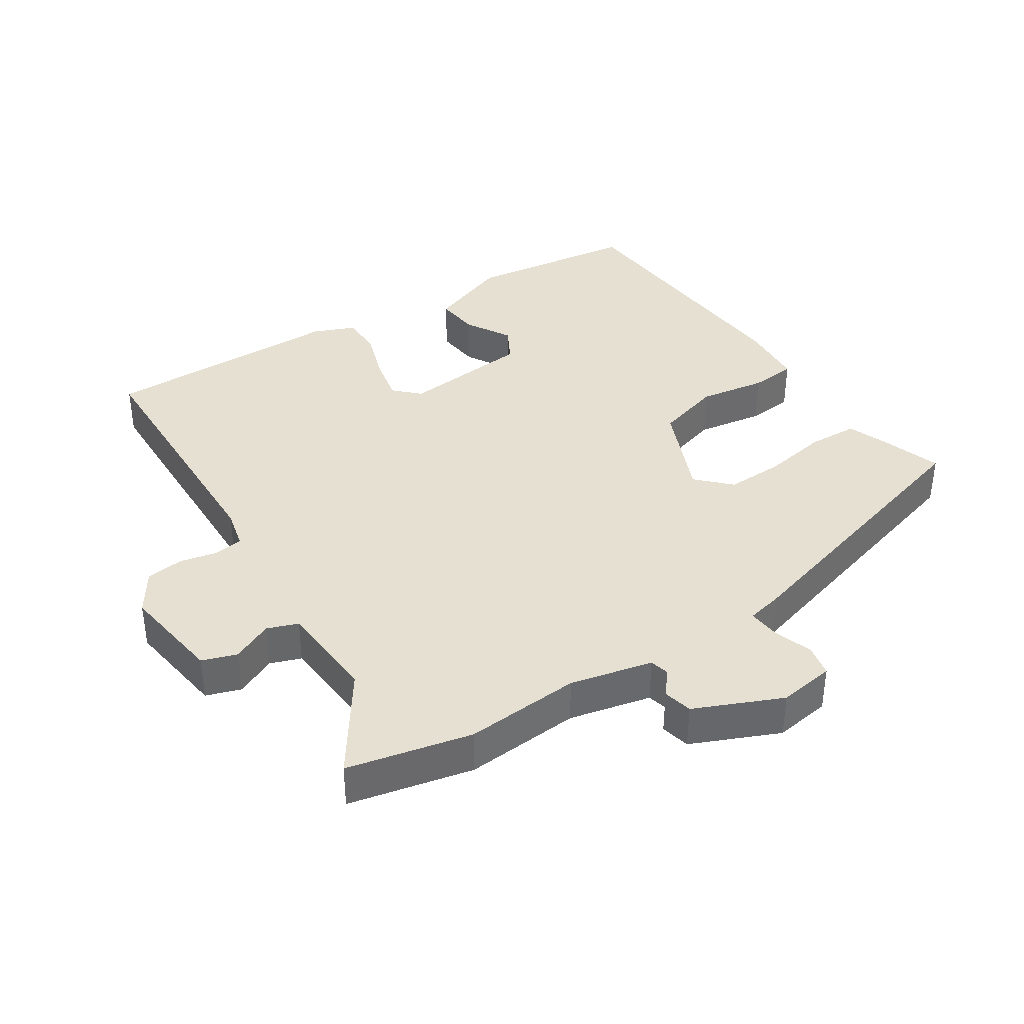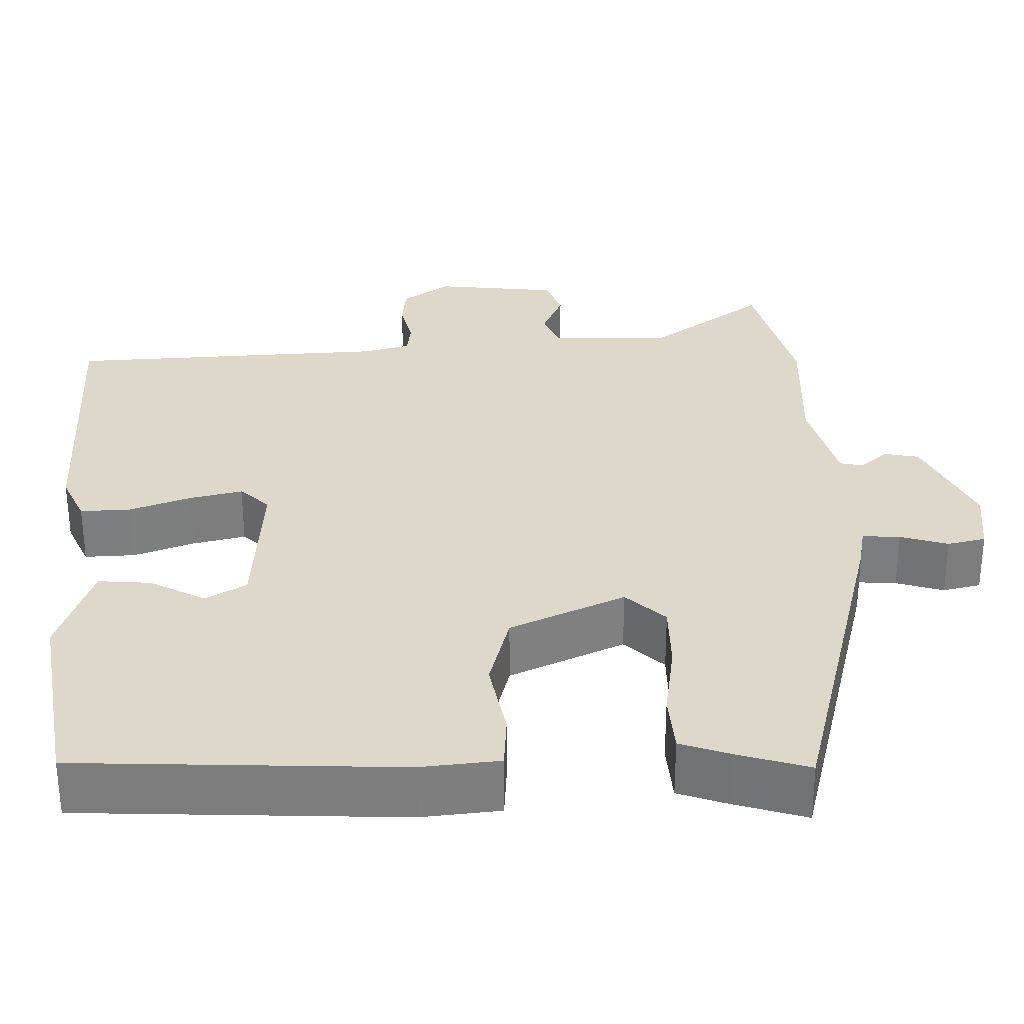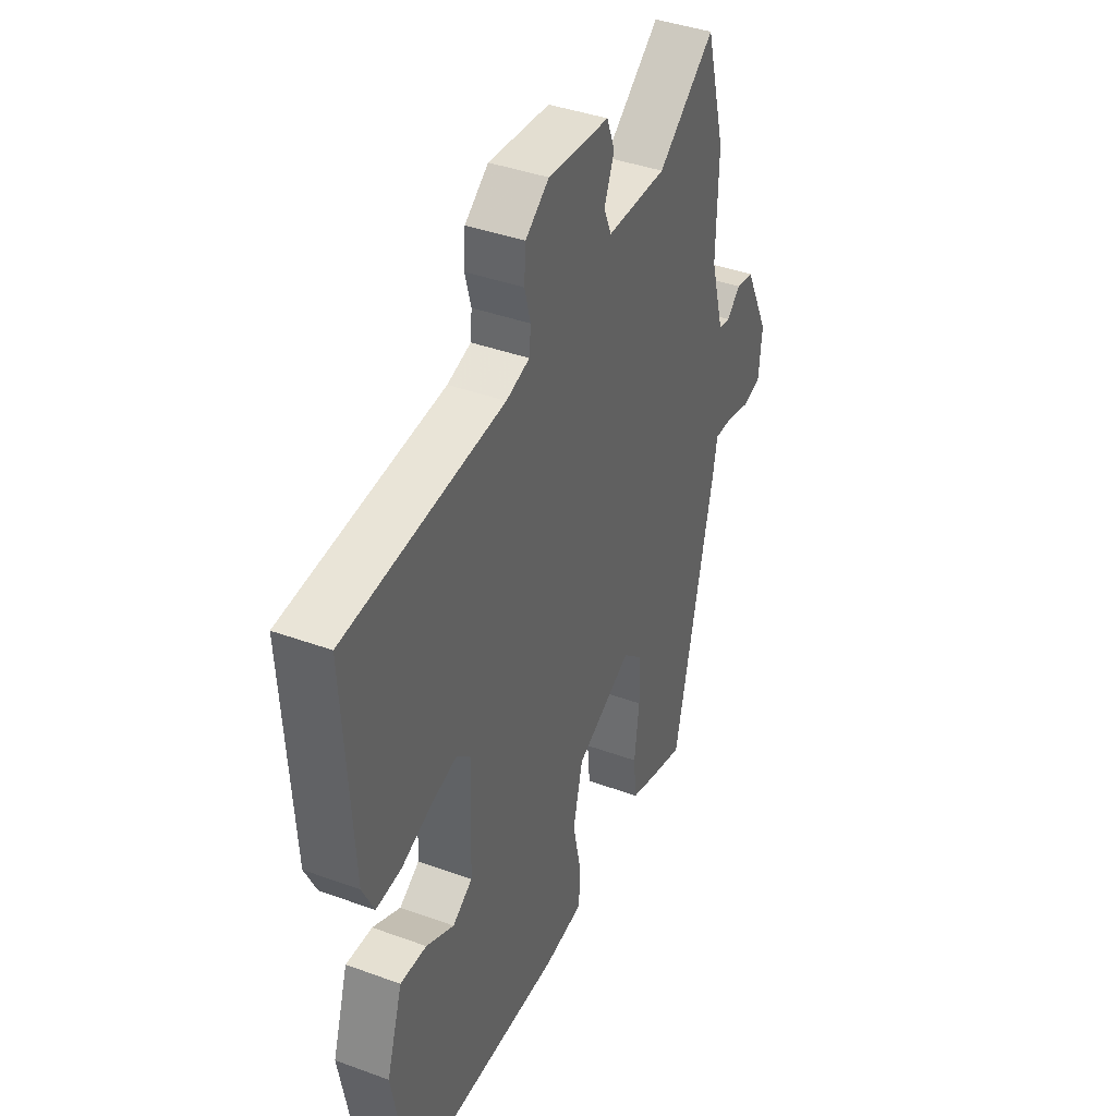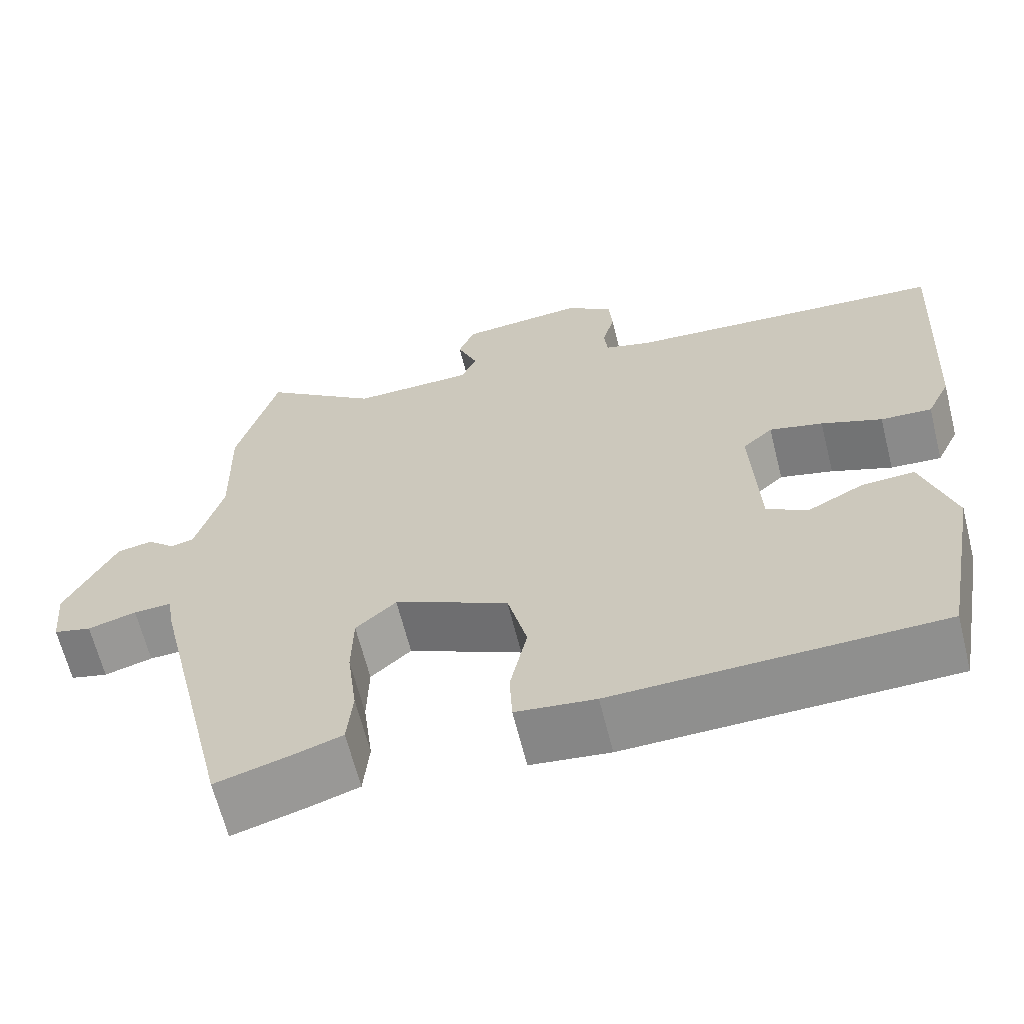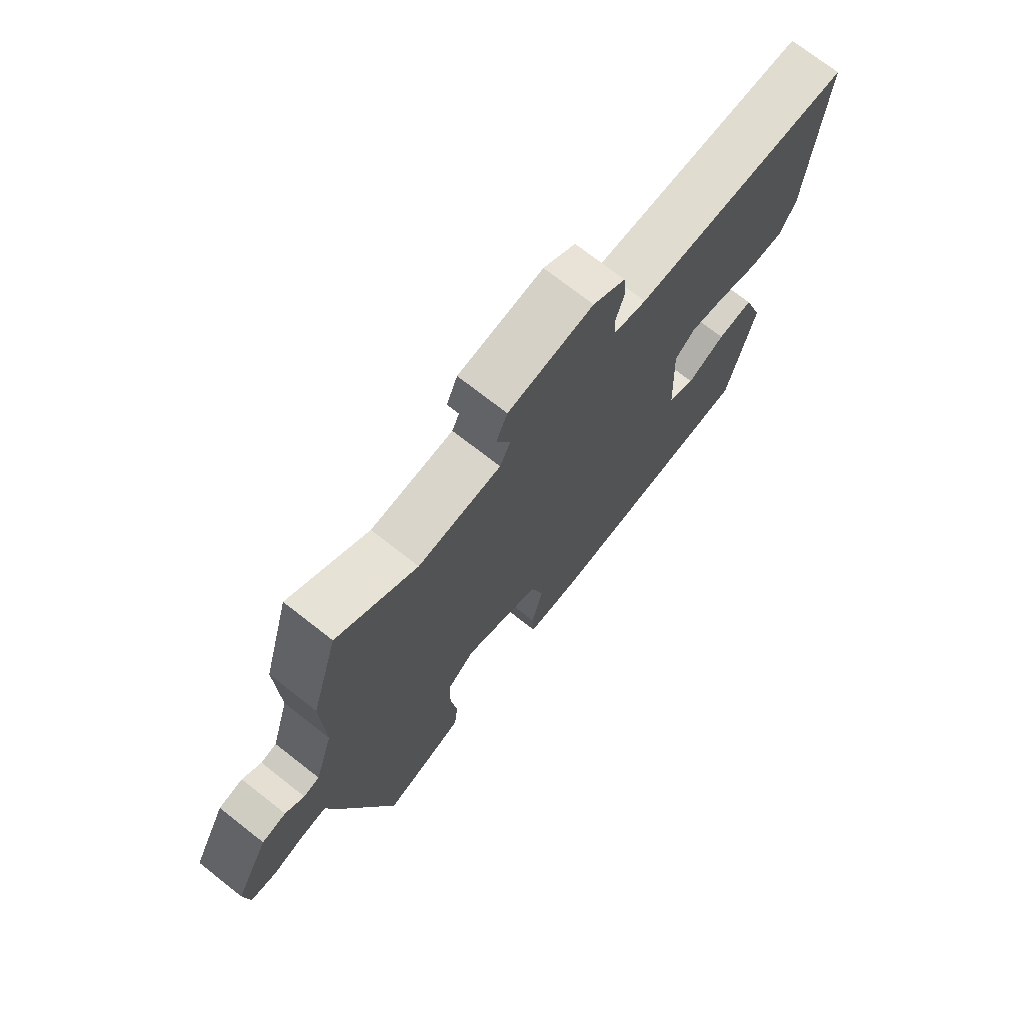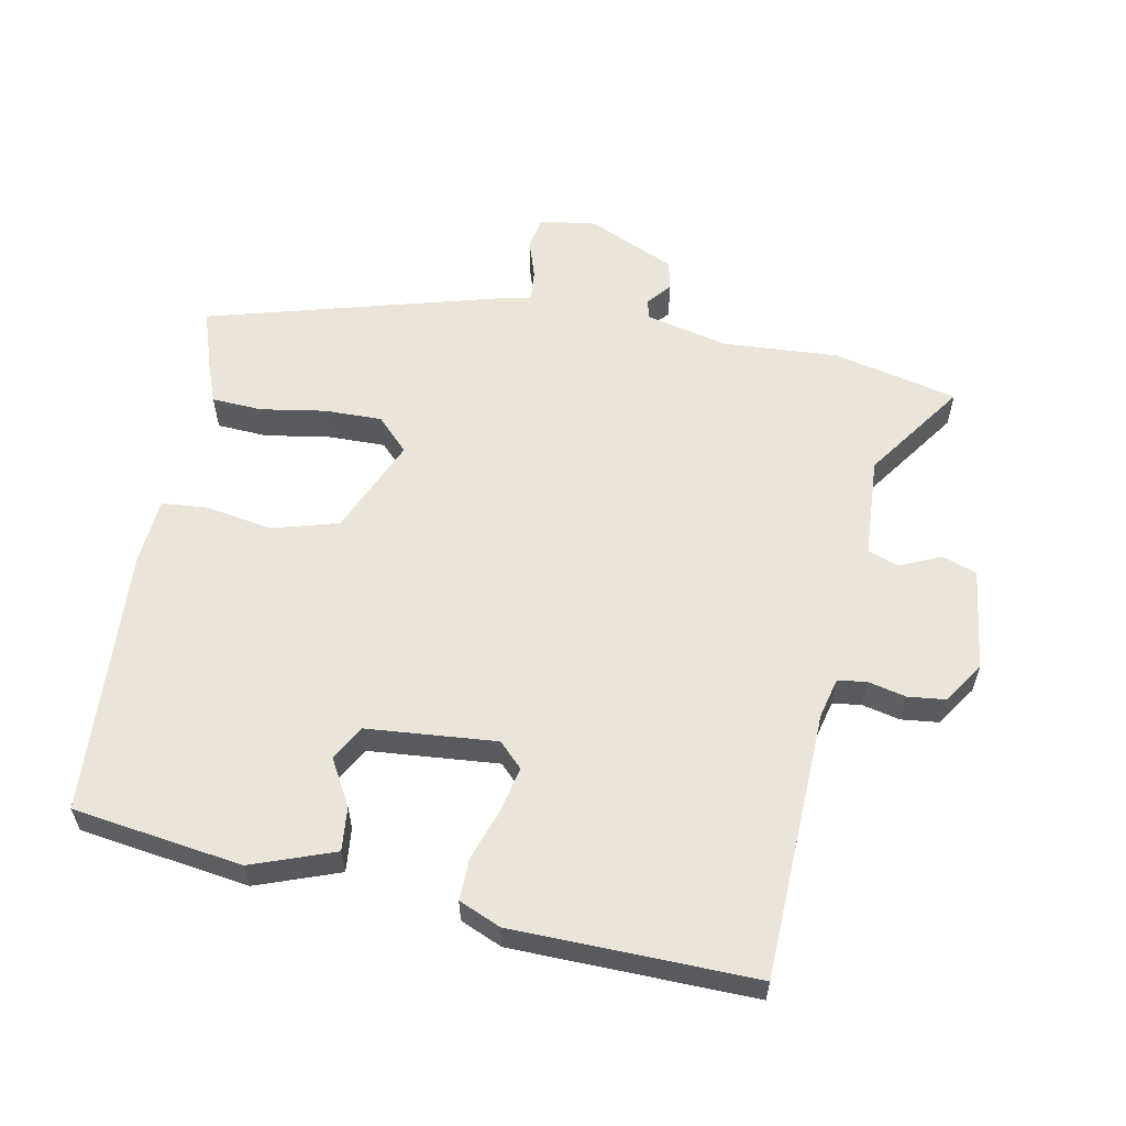
<metadata>
{"format":"obj","ext":"obj","renderer":"f3d","projection":"perspective","resolution":1024,"background":"white","views":[{"elev":38.4,"azim":54.2,"up":"+Y"},{"elev":-59.0,"azim":0.1,"up":"+Z"},{"elev":40.3,"azim":-65.8,"up":"+Z"},{"elev":-64.8,"azim":-165.9,"up":"+Z"},{"elev":73.6,"azim":128.0,"up":"+Z"},{"elev":58.9,"azim":-81.3,"up":"+Y"}]}
</metadata>
<code>
v -0.407 0.07 -0.502
v -0.453 0.07 -0.251
v -0.413 0.07 -0.126
v -0.347 0.07 -0.13
v -0.277 0.07 -0.166
v -0.227 0.07 -0.135
v -0.218 0.07 0.059
v -0.255 0.07 0.093
v -0.321 0.07 0.076
v -0.396 0.07 0.047
v -0.459 0.07 0.043
v -0.488 0.07 0.104
v -0.509 0.07 0.464
v -0.111 0.07 0.493
v -0.052 0.07 0.51
v -0.048 0.07 0.553
v -0.063 0.07 0.609
v -0.059 0.07 0.665
v 0 0.07 0.708
v 0.154 0.07 0.694
v 0.174 0.07 0.643
v 0.149 0.07 0.581
v 0.168 0.07 0.536
v 0.318 0.07 0.533
v 0.461 0.07 0.642
v 0.511 0.07 0.459
v 0.507 0.07 0.286
v 0.541 0.07 0.165
v 0.57 0.07 0.159
v 0.604 0.07 0.19
v 0.648 0.07 0.182
v 0.711 0.07 0.055
v 0.703 0.07 -0.029
v 0.656 0.07 -0.041
v 0.596 0.07 -0.024
v 0.549 0.07 -0.022
v 0.54 0.07 -0.076
v 0.438 0.07 -0.513
v 0.347 0.07 -0.487
v 0.286 0.07 -0.467
v 0.279 0.07 -0.392
v 0.291 0.07 -0.295
v 0.289 0.07 -0.209
v 0.239 0.07 -0.164
v 0.098 0.07 -0.232
v 0.074 0.07 -0.331
v 0.095 0.07 -0.43
v 0.092 0.07 -0.499
v -0.006 0.07 -0.511
v -0.407 0 -0.502
v -0.453 0 -0.251
v -0.413 0 -0.126
v -0.347 0 -0.13
v -0.277 0 -0.166
v -0.227 0 -0.135
v -0.218 0 0.059
v -0.255 0 0.093
v -0.321 0 0.076
v -0.396 0 0.047
v -0.459 0 0.043
v -0.488 0 0.104
v -0.509 0 0.464
v -0.111 0 0.493
v -0.052 0 0.51
v -0.048 0 0.553
v -0.063 0 0.609
v -0.059 0 0.665
v 0 0 0.708
v 0.154 0 0.694
v 0.174 0 0.643
v 0.149 0 0.581
v 0.168 0 0.536
v 0.318 0 0.533
v 0.461 0 0.642
v 0.511 0 0.459
v 0.507 0 0.286
v 0.541 0 0.165
v 0.57 0 0.159
v 0.604 0 0.19
v 0.648 0 0.182
v 0.711 0 0.055
v 0.703 0 -0.029
v 0.656 0 -0.041
v 0.596 0 -0.024
v 0.549 0 -0.022
v 0.54 0 -0.076
v 0.438 0 -0.513
v 0.347 0 -0.487
v 0.286 0 -0.467
v 0.279 0 -0.392
v 0.291 0 -0.295
v 0.289 0 -0.209
v 0.239 0 -0.164
v 0.098 0 -0.232
v 0.074 0 -0.331
v 0.095 0 -0.43
v 0.092 0 -0.499
v -0.006 0 -0.511
f 46 47 48 49
f 45 46 49 1
f 39 40 41 42
f 39 42 43
f 36 37 38 39
f 36 39 43
f 32 33 34 35
f 32 35 36
f 29 30 31 32
f 28 29 32 36
f 27 28 36 43
f 24 25 26 27
f 23 24 27 43
f 19 20 21 22
f 16 17 18 19
f 15 16 19 22
f 11 12 13 14
f 9 10 11 14
f 8 9 14 15
f 7 8 15 22
f 2 3 4 5
f 45 1 2 5
f 44 45 5 6
f 23 43 44
f 22 23 44
f 6 7 22 44
f 98 97 96 95
f 50 98 95 94
f 91 90 89 88
f 92 91 88
f 88 87 86 85
f 92 88 85
f 84 83 82 81
f 85 84 81
f 81 80 79 78
f 85 81 78 77
f 92 85 77 76
f 76 75 74 73
f 92 76 73 72
f 71 70 69 68
f 68 67 66 65
f 71 68 65 64
f 63 62 61 60
f 63 60 59 58
f 64 63 58 57
f 71 64 57 56
f 54 53 52 51
f 54 51 50 94
f 55 54 94 93
f 93 92 72
f 93 72 71
f 93 71 56 55
f 1 50 51 2
f 2 51 52 3
f 3 52 53 4
f 4 53 54 5
f 5 54 55 6
f 6 55 56 7
f 7 56 57 8
f 8 57 58 9
f 9 58 59 10
f 10 59 60 11
f 11 60 61 12
f 12 61 62 13
f 13 62 63 14
f 14 63 64 15
f 15 64 65 16
f 16 65 66 17
f 17 66 67 18
f 18 67 68 19
f 19 68 69 20
f 20 69 70 21
f 21 70 71 22
f 22 71 72 23
f 23 72 73 24
f 24 73 74 25
f 25 74 75 26
f 26 75 76 27
f 27 76 77 28
f 28 77 78 29
f 29 78 79 30
f 30 79 80 31
f 31 80 81 32
f 32 81 82 33
f 33 82 83 34
f 34 83 84 35
f 35 84 85 36
f 36 85 86 37
f 37 86 87 38
f 38 87 88 39
f 39 88 89 40
f 40 89 90 41
f 41 90 91 42
f 42 91 92 43
f 43 92 93 44
f 44 93 94 45
f 45 94 95 46
f 46 95 96 47
f 47 96 97 48
f 48 97 98 49
f 49 98 50 1

</code>
